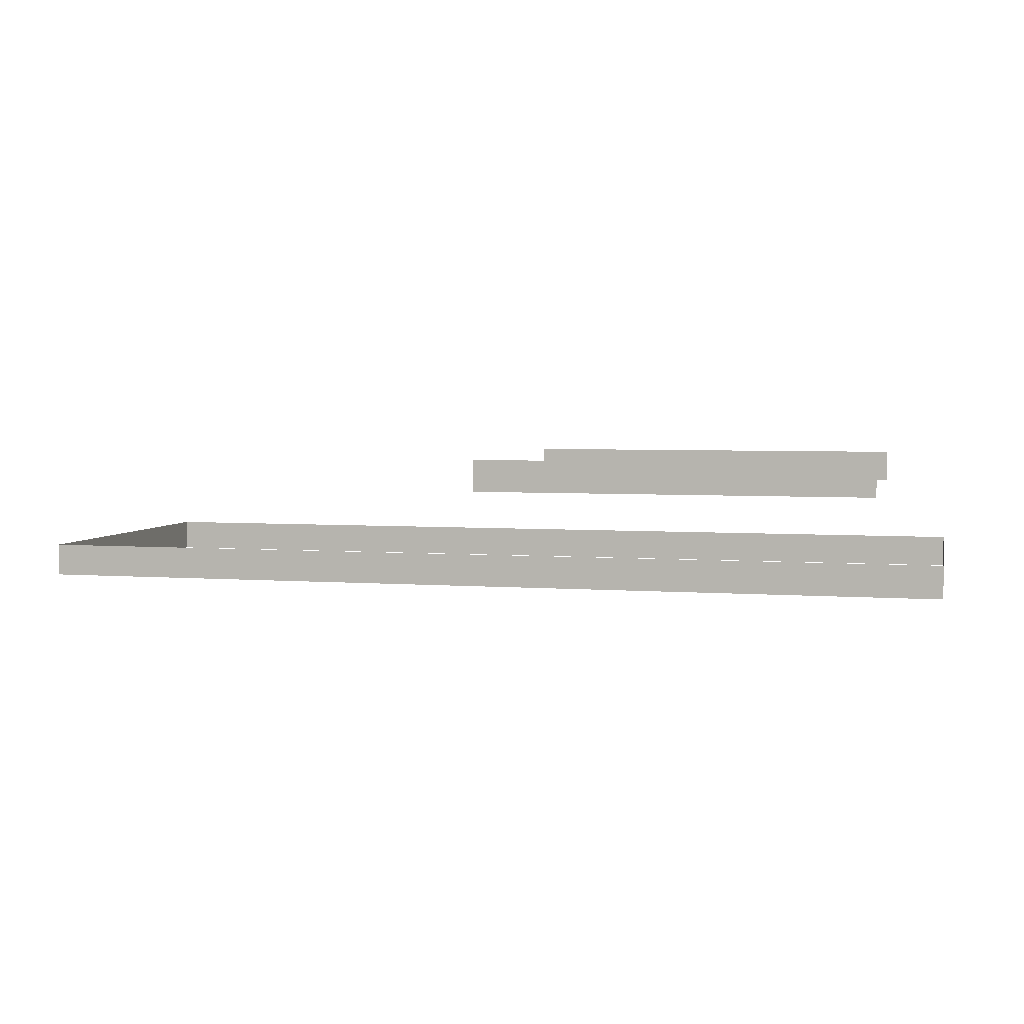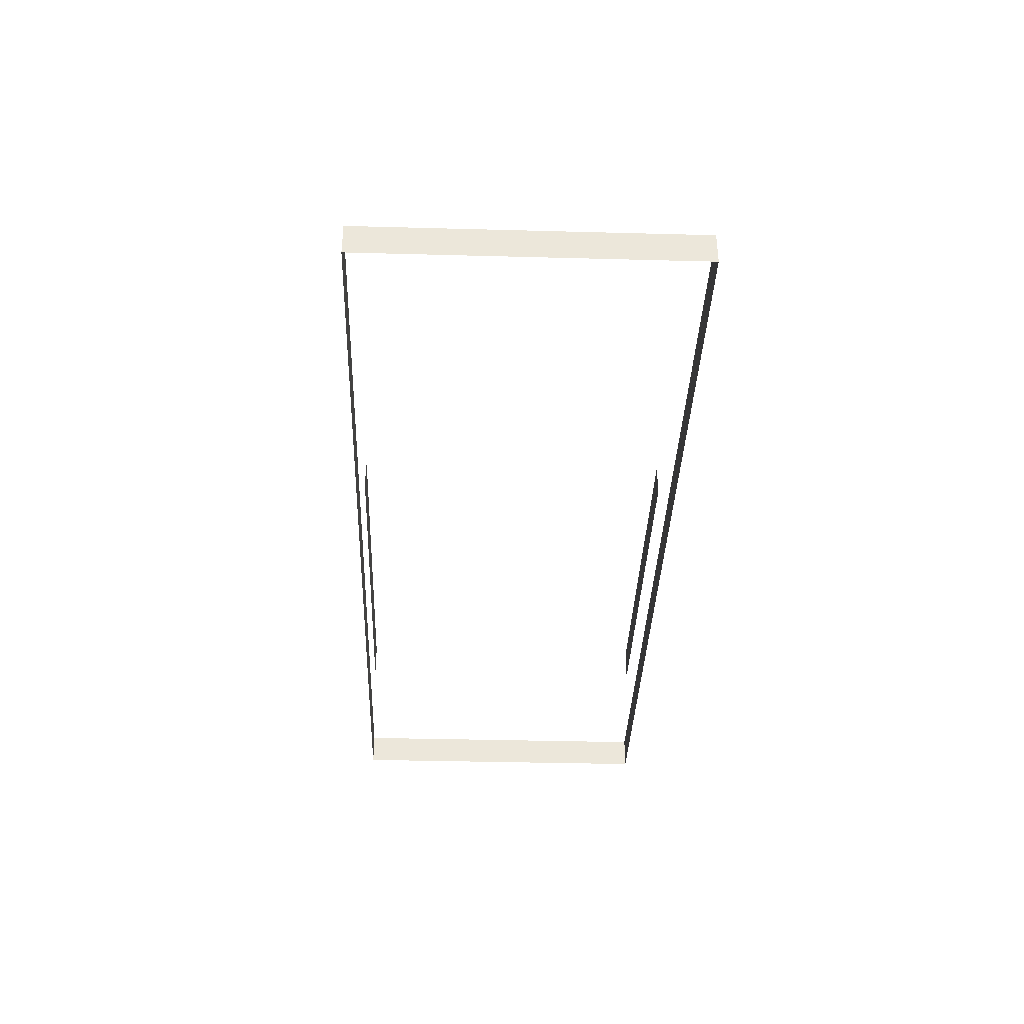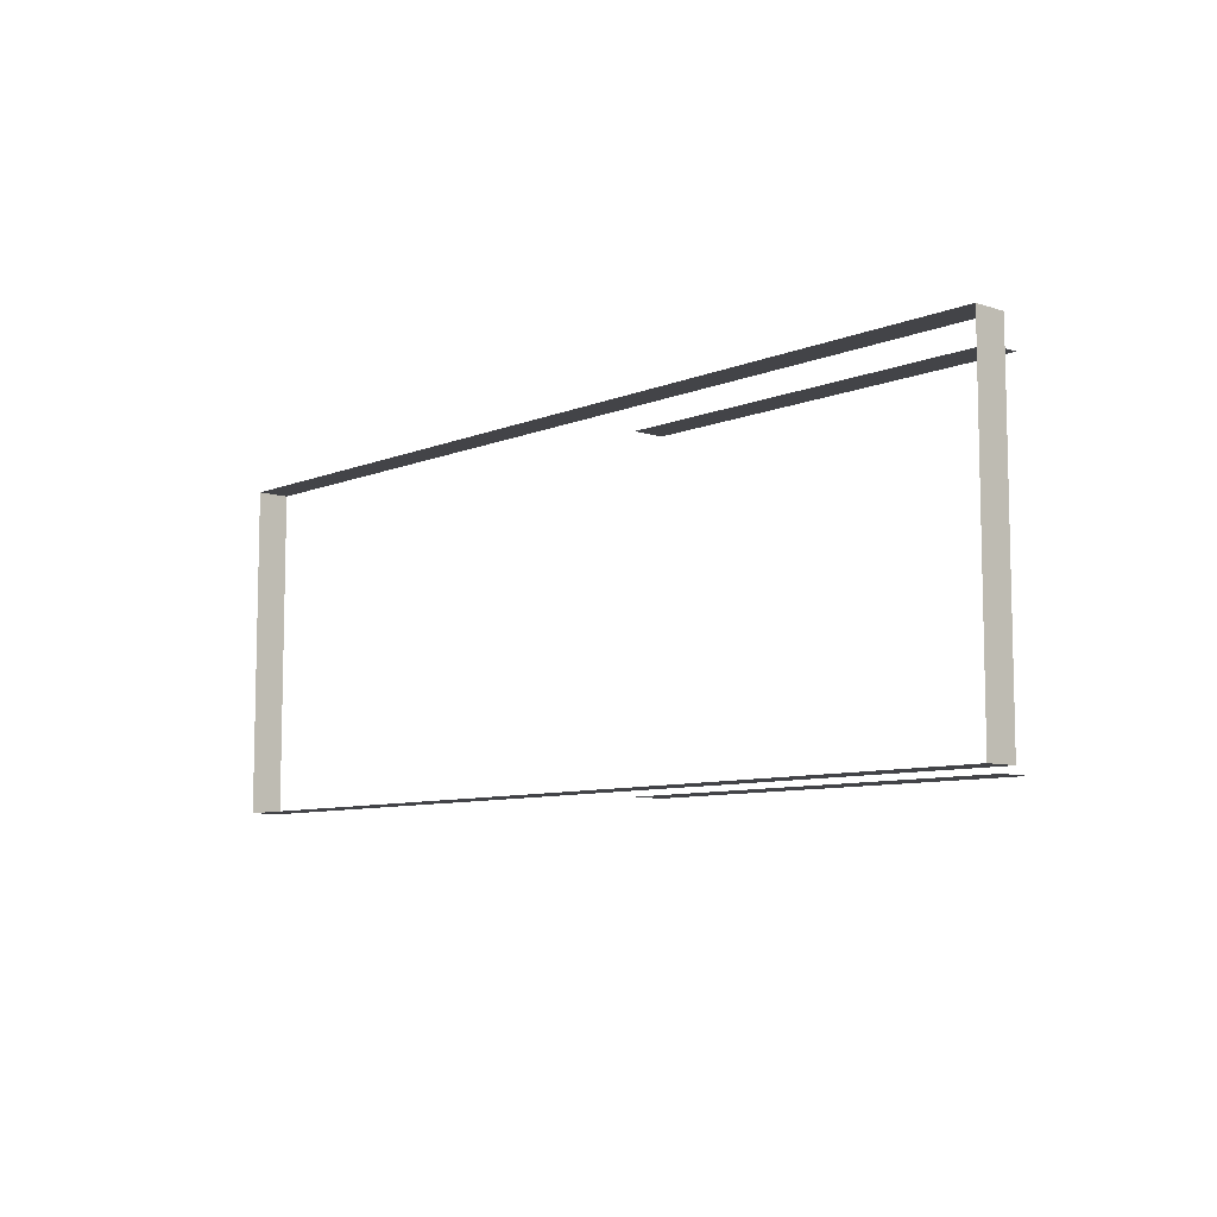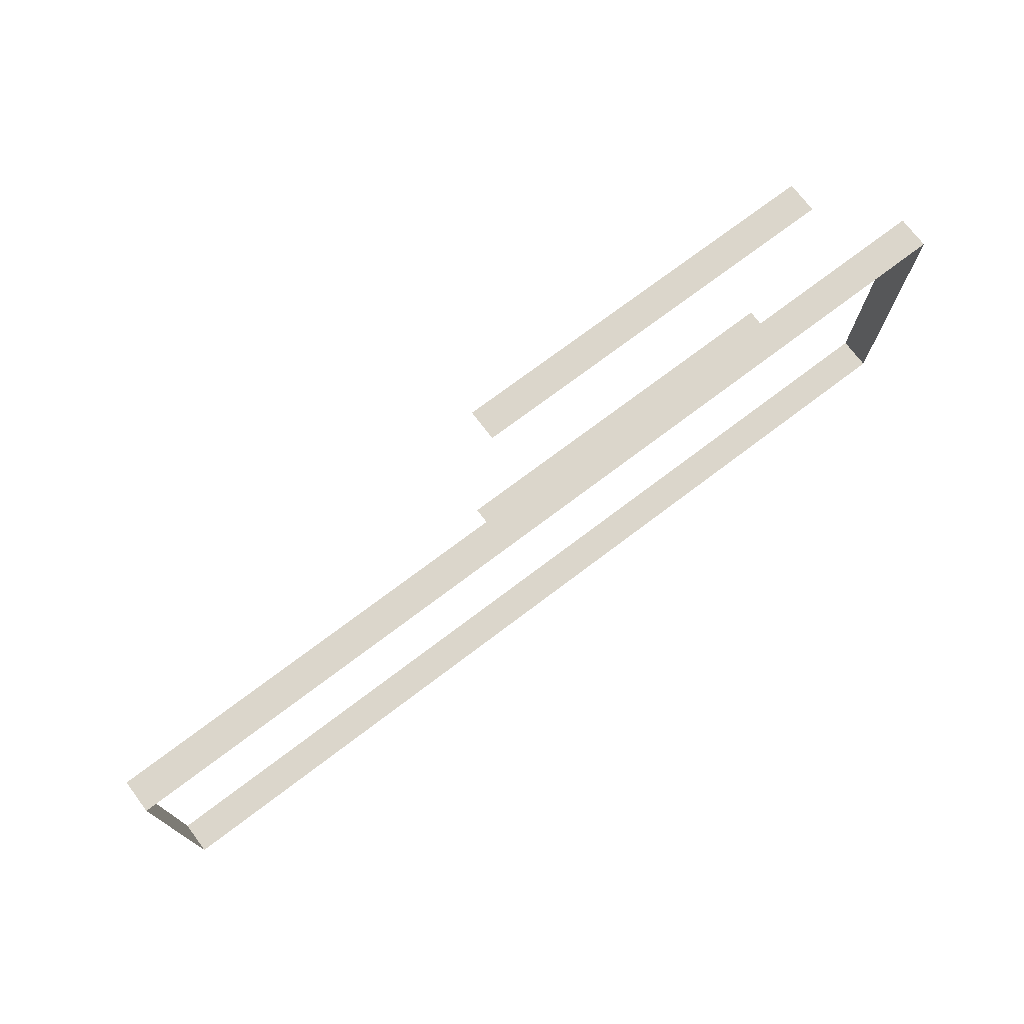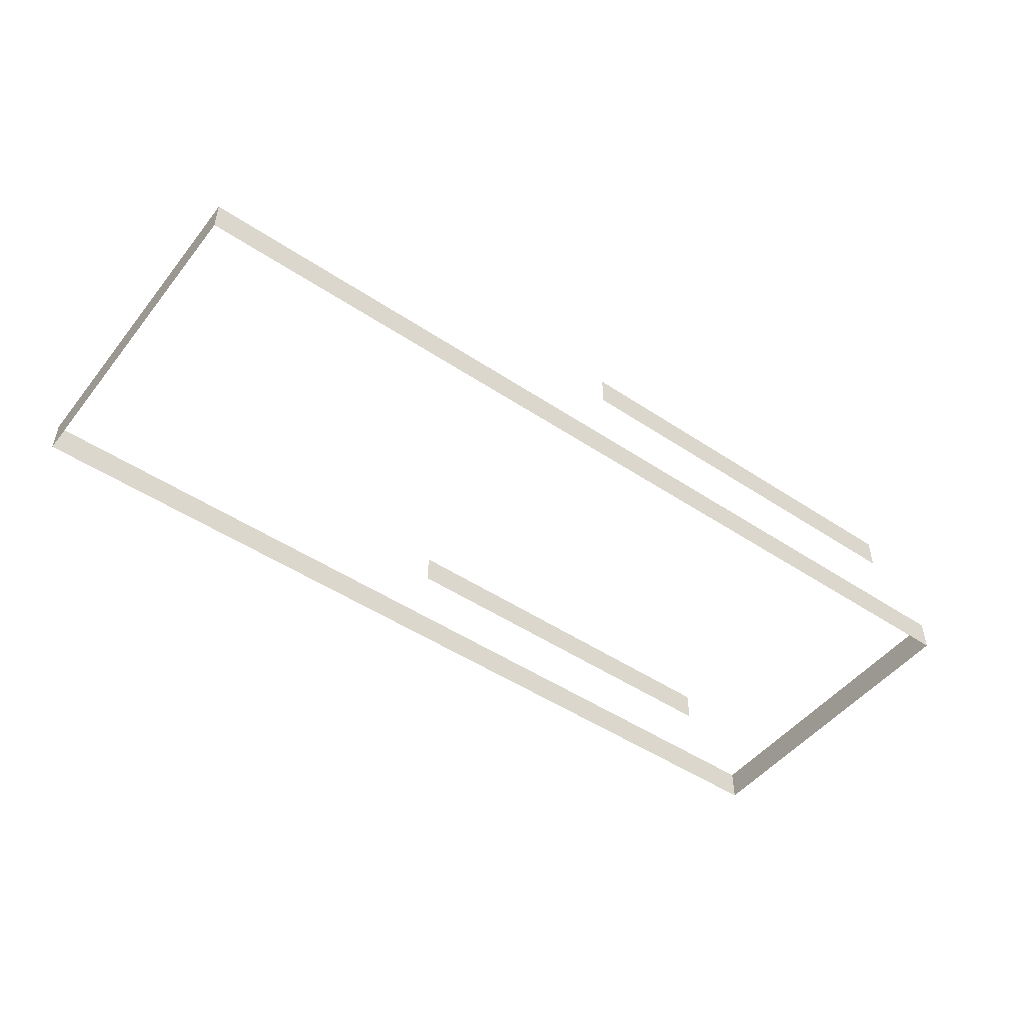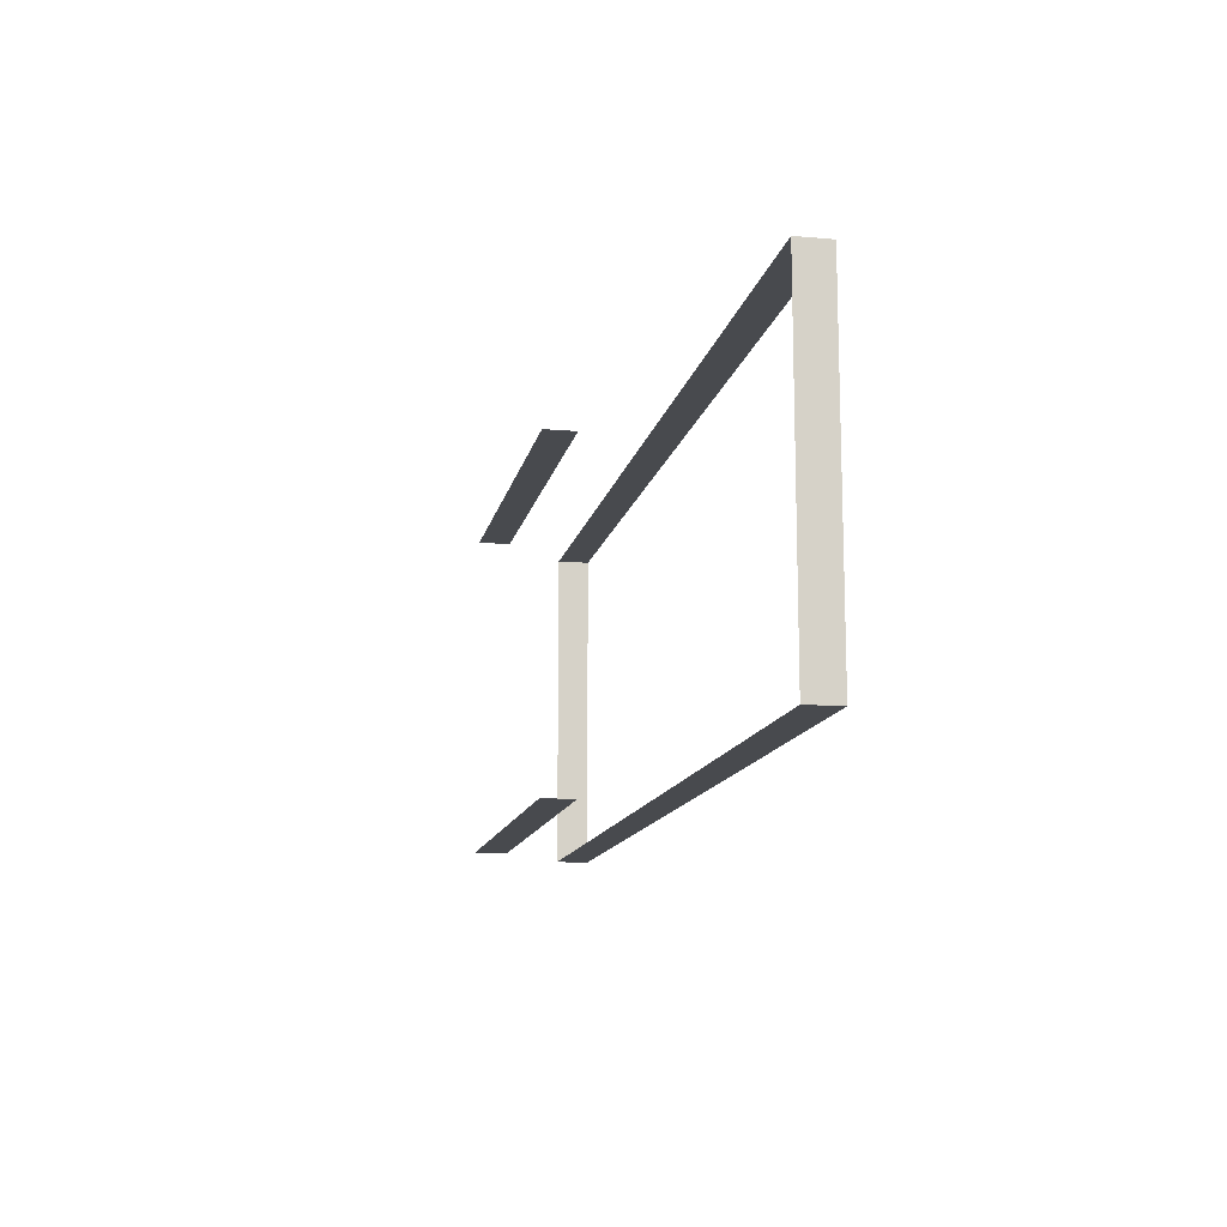
<metadata>
{"format":"obj","ext":"obj","renderer":"f3d","projection":"perspective","resolution":1024,"background":"white","views":[{"elev":4.1,"azim":13.9,"up":"+Y"},{"elev":-36.1,"azim":-92.0,"up":"+Y"},{"elev":-8.2,"azim":48.2,"up":"+Z"},{"elev":73.5,"azim":-37.1,"up":"+Z"},{"elev":-48.8,"azim":-36.6,"up":"+Y"},{"elev":-12.9,"azim":-101.3,"up":"+Z"}]}
</metadata>
<code>
g Glass
v -19.1 -4.422 38.35
v 34.5 -2.558 38.35
v 34.5 -4.422 38.35
v -19.1 -2.558 38.35
v -19.1 -2.558 19.42
v 34.5 -4.422 19.42
v 34.5 -2.558 19.42
v -19.1 -4.422 19.42
v 34.5 -4.422 38.35
v 34.5 -2.558 19.42
v 34.5 -4.422 19.42
v 34.5 -2.558 38.35
v -19.1 -4.422 19.42
v -19.1 -2.558 38.35
v -19.1 -4.422 38.35
v -19.1 -2.558 19.42
v 7.65 2.997 19.43
v 30.81 1.133 19.43
v 7.65 1.133 19.43
v 30.81 2.997 19.43
v 7.65 1.133 19.42
v 30.81 2.997 19.42
v 7.65 2.997 19.42
v 30.81 1.133 19.42
v 7.719 1.133 38.34
v 30.81 2.997 38.34
v 7.719 2.997 38.34
v 30.81 1.133 38.34
v 7.719 2.997 38.35
v 30.81 1.133 38.35
v 7.719 1.133 38.35
v 30.81 2.997 38.35
g Glass_0
f -30 -31 -32
f -31 -29 -32
f -26 -27 -28
f -27 -25 -28
f -22 -23 -24
f -23 -21 -24
f -18 -19 -20
f -19 -17 -20
f -14 -15 -16
f -15 -13 -16
f -10 -11 -12
f -11 -9 -12
f -6 -7 -8
f -7 -5 -8
f -2 -3 -4
f -3 -1 -4

</code>
